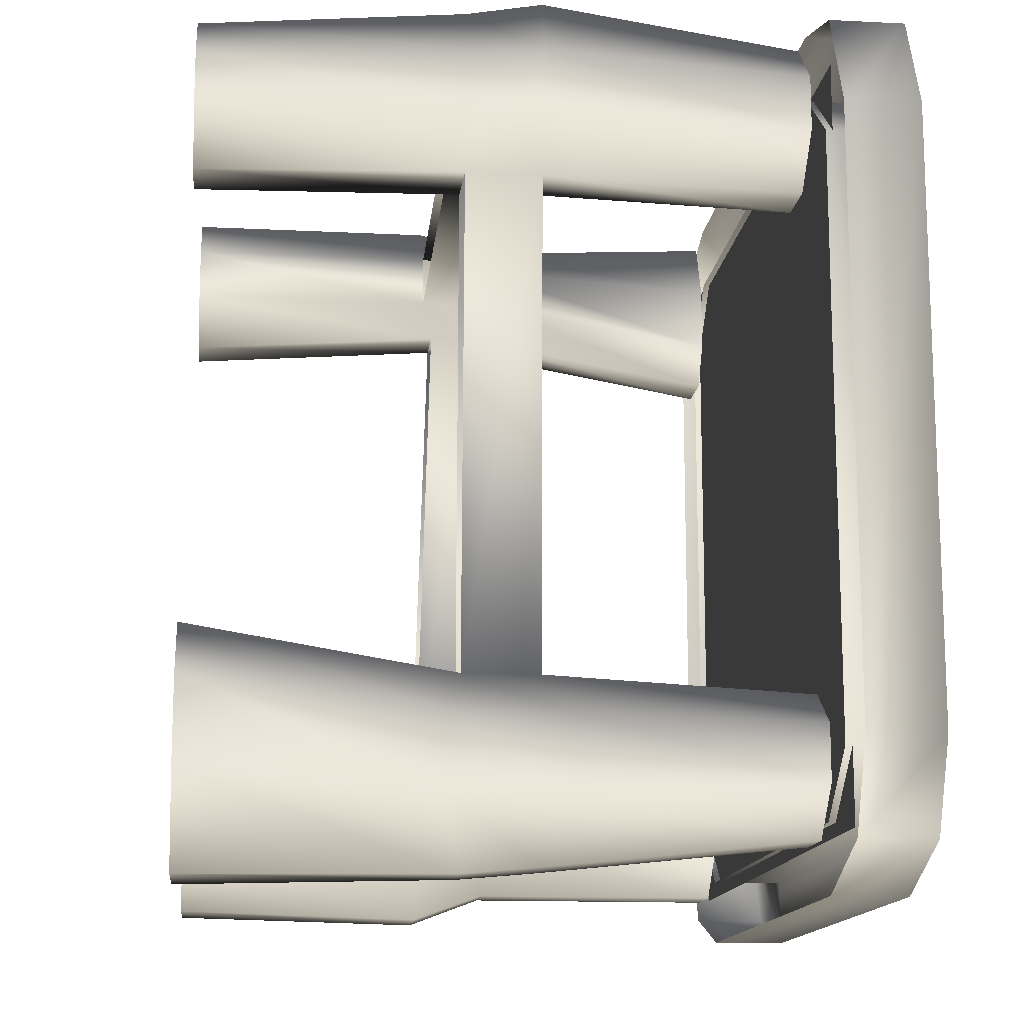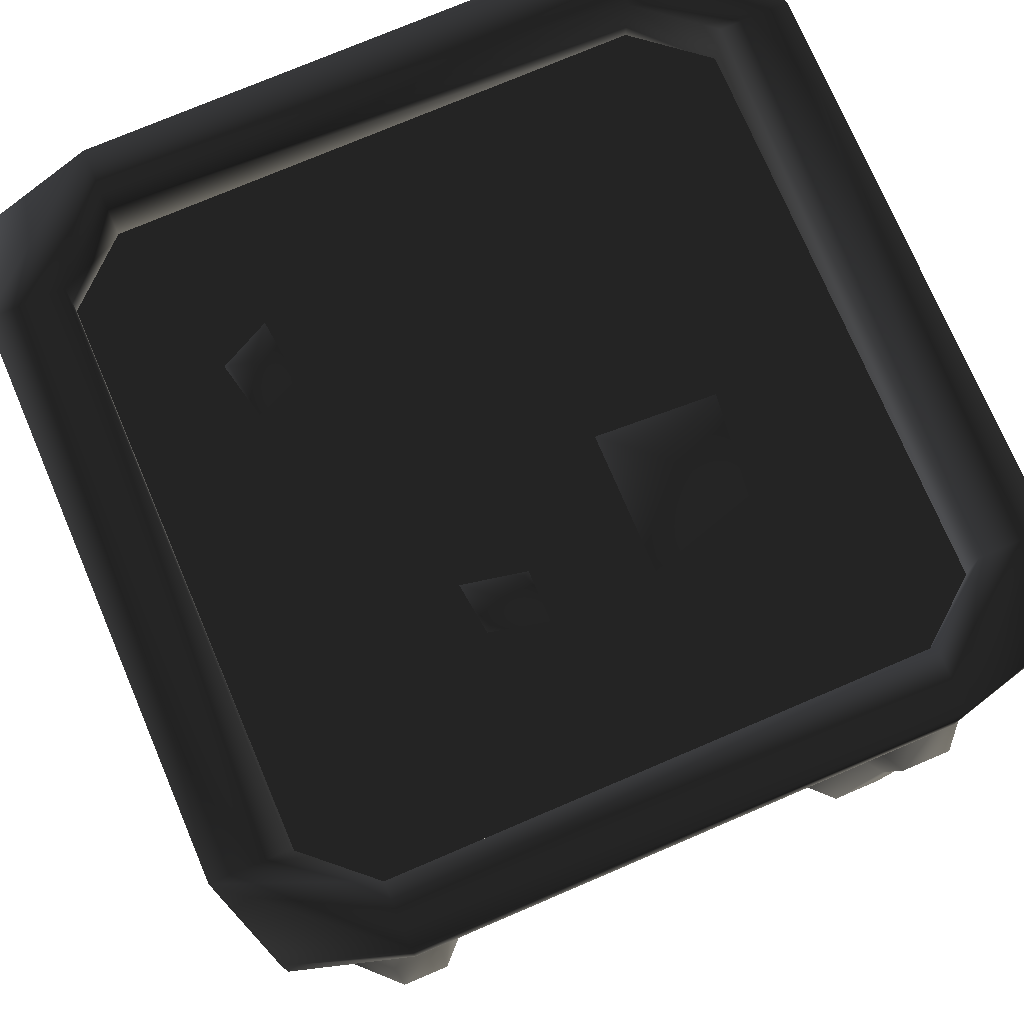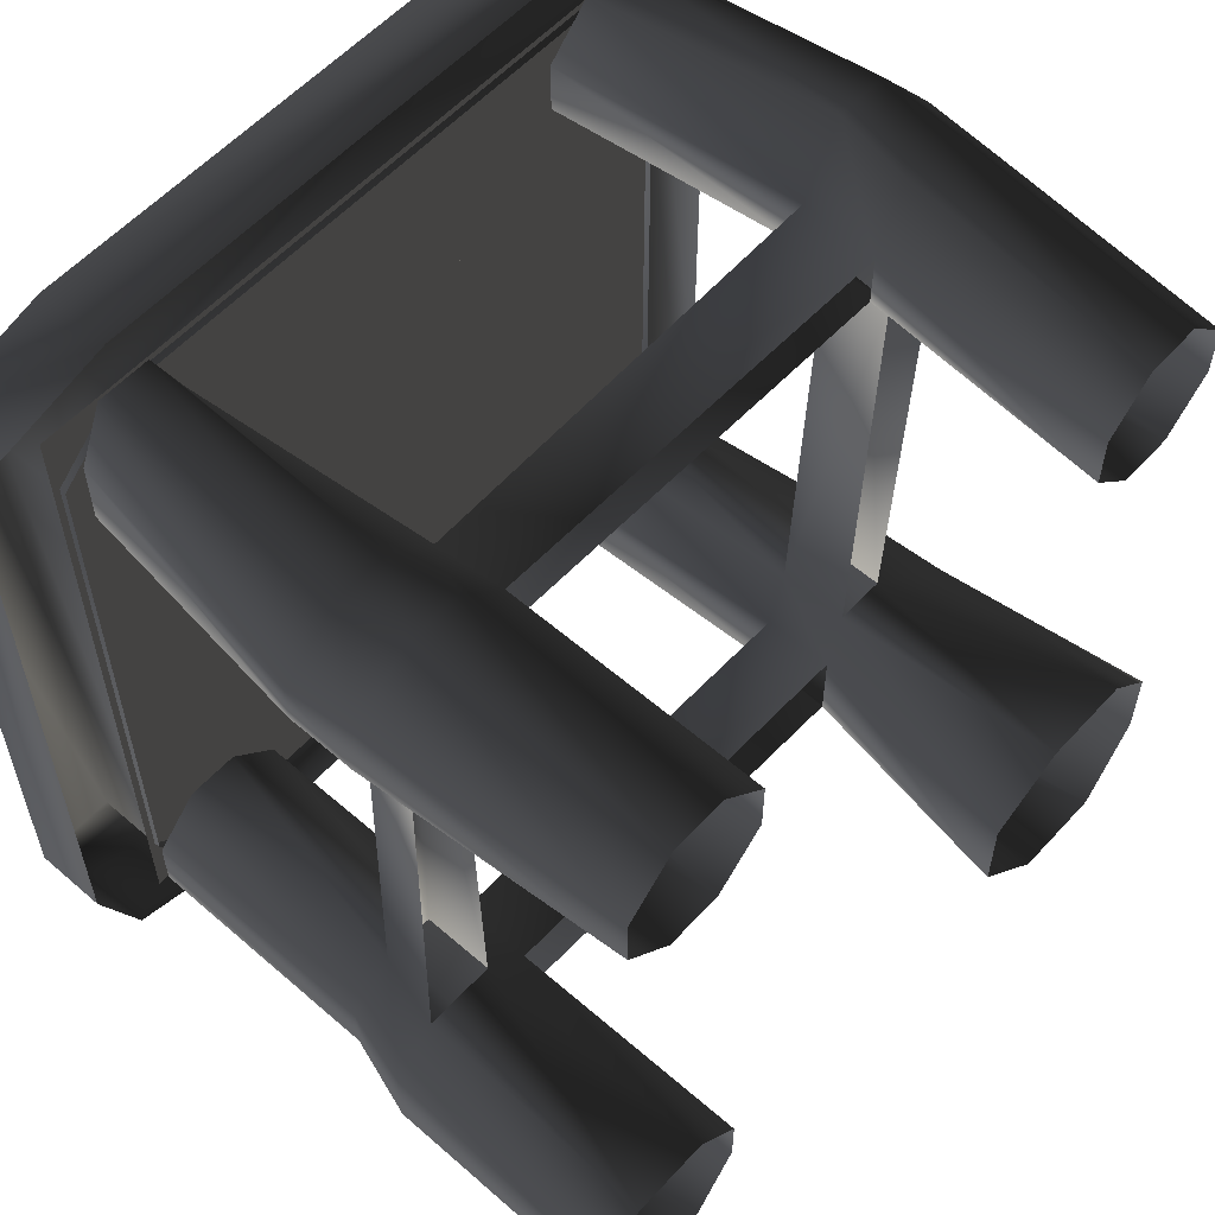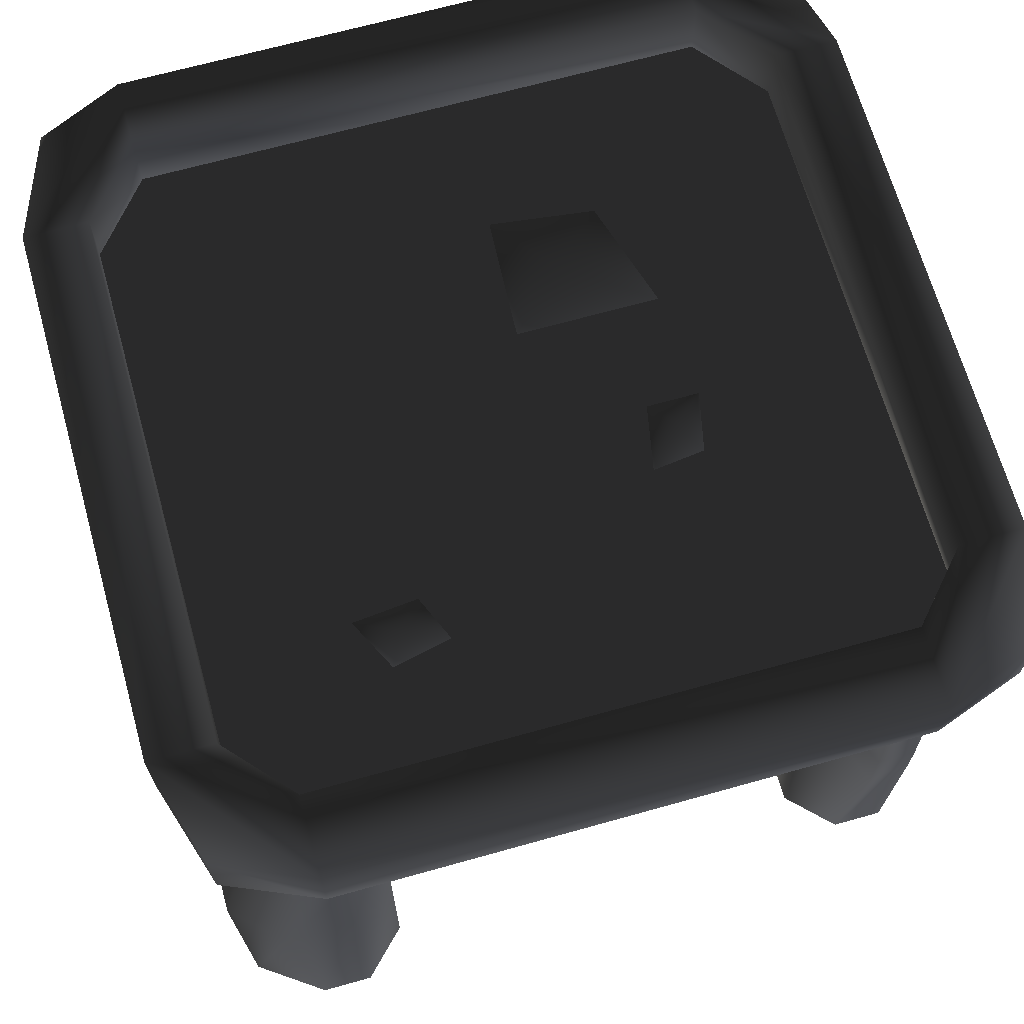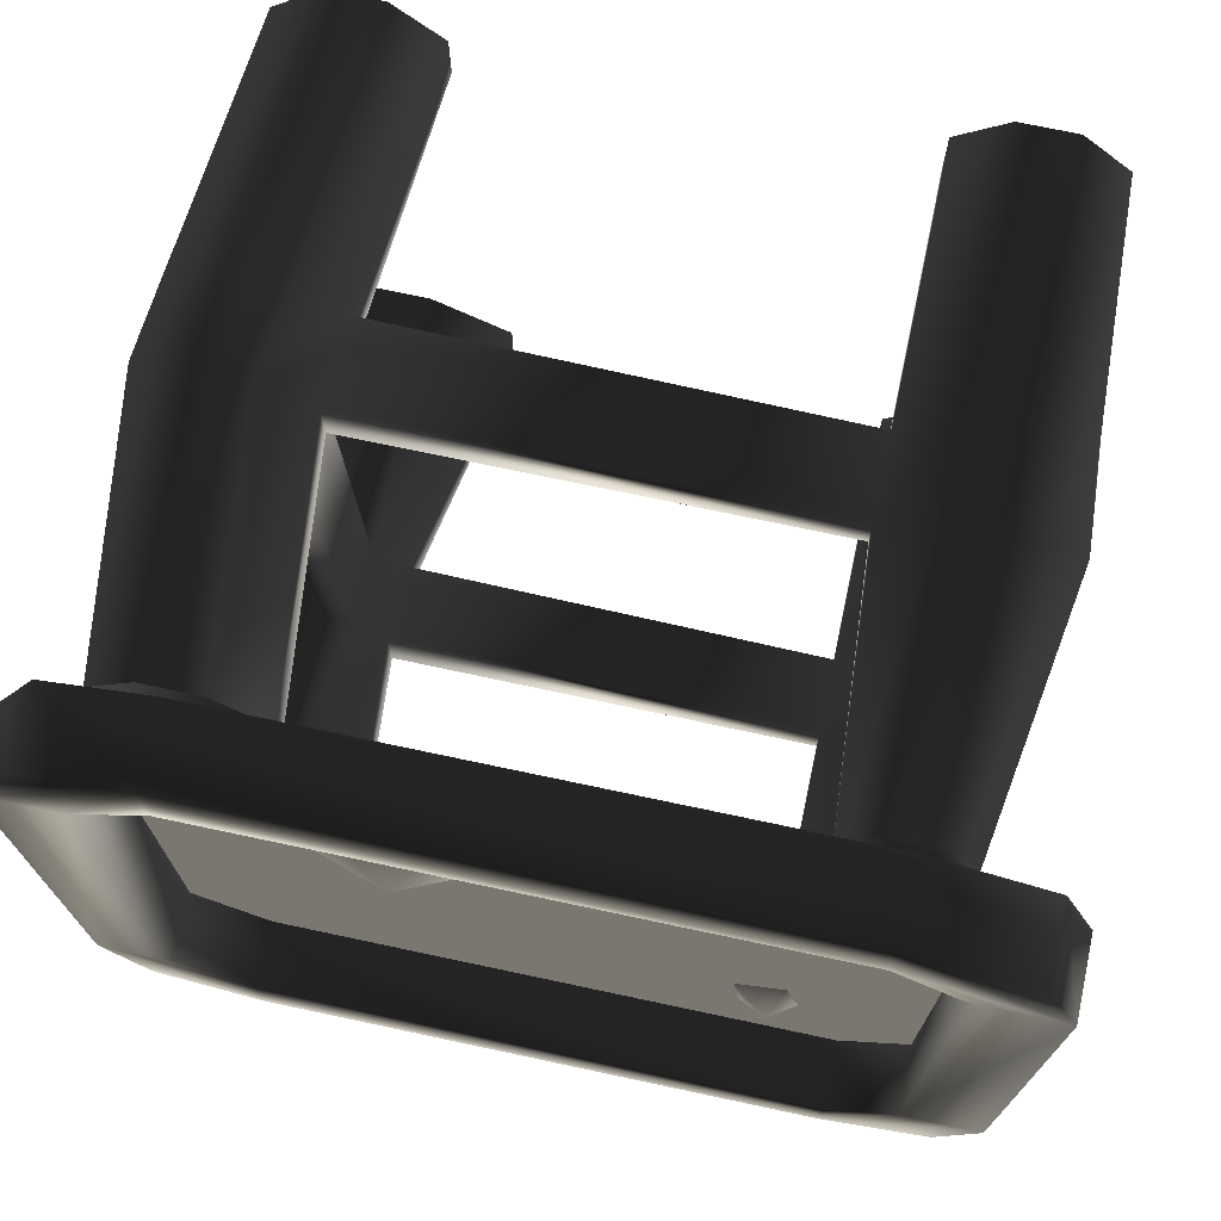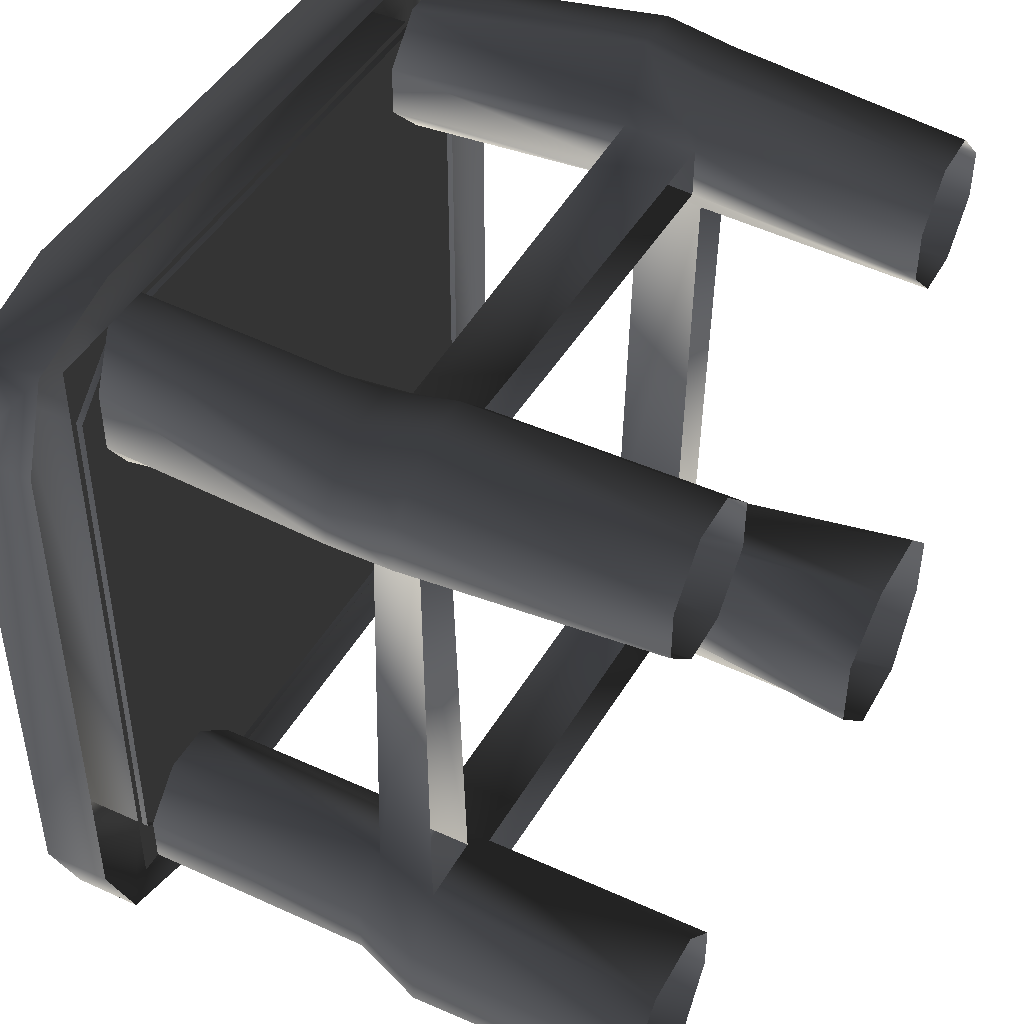
<metadata>
{"format":"obj","ext":"obj","renderer":"f3d","projection":"perspective","resolution":1024,"background":"white","views":[{"elev":-14.0,"azim":83.7,"up":"+Z"},{"elev":75.2,"azim":-23.1,"up":"+Y"},{"elev":57.5,"azim":-48.1,"up":"+Z"},{"elev":67.6,"azim":-105.7,"up":"+Y"},{"elev":72.6,"azim":-168.0,"up":"+Z"},{"elev":45.0,"azim":-62.2,"up":"+Z"}]}
</metadata>
<code>
o 1224
v 56 38 51
v 48 38 60
v 45 0 58
v 52 0 51
v 56 38 43
v 57 48 43
v 57 48 51
v 48 49 62
v 39 38 60
v 37 0 58
v 33 37 51
v 30 0 51
v 33 37 43
v 30 0 43
v 39 38 36
v 37 0 36
v 48 38 36
v 45 0 36
v 52 0 43
v 40 49 62
v 34 49 51
v -31 49 49
v -31 38 51
v -38 38 58
v -38 0 58
v -31 0 51
v -31 38 43
v -31 0 43
v -38 40 39
v -38 47 39
v -31 49 43
v 34 49 43
v 40 49 36
v 37 49 -35
v 37 38 -35
v 33 37 -42
v 25 0 -37
v 37 0 -30
v 45 38 -35
v 51 0 -30
v 57 35 -42
v 56 52 -42
v 45 49 -35
v 48 49 36
v 45 87 36
v 52 87 43
v 52 87 51
v 45 87 58
v 37 87 58
v 30 87 51
v -34 87 38
v -34 87 48
v -38 49 55
v -46 38 58
v -46 0 58
v 30 87 43
v 37 87 36
v 45 87 -37
v 37 87 -37
v 33 48 -42
v -31 49 -42
v -31 38 -42
v -38 38 -35
v -38 0 -35
v -31 0 -42
v -31 37 -50
v -31 0 -50
v -38 38 -61
v -38 49 -57
v -31 49 -50
v 33 48 -53
v 33 37 -54
v 37 38 -62
v 37 0 -63
v 25 0 -50
v -53 0 51
v -55 38 50
v -53 0 43
v -56 38 43
v -46 0 36
v -46 40 39
v -38 0 36
v -46 49 55
v -56 48 49
v -56 48 43
v -46 47 39
v -46 49 -35
v -49 38 -35
v -56 38 -42
v -57 0 -42
v -50 0 -35
v -38 87 57
v -46 87 57
v -50 87 48
v -50 87 38
v -46 87 32
v -38 49 -35
v -38 87 -35
v -46 87 -35
v -53 49 -42
v -56 38 -53
v -57 0 -50
v -38 87 32
v -49 38 -61
v -50 0 -60
v -38 0 -60
v -53 49 -50
v -46 49 -57
v -53 87 -42
v -53 87 -50
v -46 87 -57
v -31 87 -42
v -38 87 -57
v -31 87 -50
v 30 87 -42
v 30 87 -50
v 37 49 -61
v 45 38 -62
v 51 0 -63
v 59 0 -50
v 53 35 -52
v 59 0 -38
v 45 49 -61
v 56 52 -53
v 52 87 -50
v 52 87 -42
v 37 87 -57
v 45 87 -57
v 41 100 62
v 41 89 62
v 56 89 58
v 56 100 58
v 63 100 43
v 52 100 43
v 41 100 52
v -42 100 52
v -42 100 62
v -42 89 62
v -59 100 57
v -59 89 57
v -64 100 43
v -64 89 43
v -64 100 -45
v -64 89 -45
v -58 100 -59
v -58 89 -59
v -42 100 -64
v -42 89 -64
v 41 100 -64
v 41 89 -64
v 57 100 -58
v 57 89 -58
v 63 100 -45
v 63 89 -45
v 63 89 43
v 52 89 43
v 41 89 52
v -42 89 52
v -52 89 43
v -52 100 43
v -52 100 -45
v -52 89 -45
v -42 89 -54
v -42 100 -54
v 41 100 -54
v 41 89 -54
v 52 89 -45
v 52 100 -45
v -53 90 53
v 52 90 53
v 52 90 -56
v -53 90 -56
v -31 94 -26
v -33 91 -19
v -26 91 -22
v -27 91 -32
v -35 91 -28
v 18 95 11
v 28 90 20
v 30 90 4
v 11 90 3
v 11 90 25
v -11 94 21
v -6 91 26
v -6 91 18
v -16 91 16
v -15 91 24
f 1 2 3
f 1 3 4
f 1 4 5
f 1 5 6
f 1 6 7
f 1 7 2
f 2 7 8
f 2 8 9
f 2 9 10
f 2 10 3
f 9 11 12
f 9 12 10
f 11 13 14
f 11 14 12
f 13 15 16
f 13 16 14
f 15 17 18
f 15 18 16
f 17 5 19
f 17 19 18
f 5 4 19
f 8 20 9
f 9 20 11
f 11 20 21
f 11 21 22
f 11 22 23
f 23 22 24
f 23 24 25
f 23 25 26
f 23 26 27
f 27 26 28
f 27 28 29
f 27 29 30
f 27 30 31
f 27 31 32
f 27 32 13
f 13 32 15
f 15 32 33
f 15 33 34
f 15 34 35
f 35 34 36
f 35 36 37
f 35 37 38
f 35 38 39
f 39 38 40
f 39 40 41
f 39 41 42
f 39 42 43
f 39 43 44
f 39 44 17
f 17 44 5
f 5 44 6
f 6 44 45
f 6 45 46
f 6 46 7
f 7 46 47
f 7 47 8
f 8 47 48
f 8 48 20
f 20 48 49
f 20 49 21
f 21 49 50
f 21 50 32
f 21 32 31
f 21 31 22
f 22 31 51
f 22 51 52
f 22 52 53
f 22 53 24
f 24 53 54
f 24 54 55
f 24 55 25
f 50 56 32
f 32 56 33
f 33 56 57
f 33 57 44
f 33 44 43
f 33 43 34
f 34 43 58
f 34 58 59
f 34 59 60
f 34 60 36
f 36 60 61
f 36 61 62
f 62 61 63
f 62 63 64
f 62 64 65
f 62 65 66
f 66 65 67
f 66 67 68
f 66 68 69
f 66 69 70
f 66 70 71
f 66 71 72
f 72 71 73
f 72 73 74
f 72 74 75
f 72 75 36
f 36 75 37
f 57 45 44
f 76 55 54
f 76 54 77
f 76 77 78
f 78 77 79
f 78 79 80
f 80 79 81
f 80 81 82
f 82 81 29
f 82 29 28
f 77 54 83
f 77 83 84
f 77 84 79
f 79 84 85
f 79 85 81
f 81 85 86
f 81 86 87
f 81 87 88
f 88 87 89
f 88 89 90
f 88 90 91
f 88 91 63
f 63 91 64
f 54 53 83
f 83 53 92
f 83 92 93
f 83 93 84
f 84 93 94
f 84 94 85
f 85 94 95
f 85 95 86
f 86 95 96
f 86 96 30
f 86 30 97
f 86 97 87
f 87 97 98
f 87 98 99
f 87 99 100
f 87 100 89
f 89 100 101
f 89 101 102
f 89 102 90
f 53 52 92
f 31 30 103
f 31 103 51
f 30 96 103
f 63 97 30
f 63 30 29
f 101 104 105
f 101 105 102
f 104 68 106
f 104 106 105
f 68 67 106
f 107 108 104
f 107 104 101
f 107 101 100
f 107 100 109
f 107 109 110
f 107 110 108
f 108 110 111
f 108 111 69
f 108 69 68
f 108 68 104
f 61 97 63
f 97 61 112
f 97 112 98
f 111 113 69
f 69 113 70
f 70 113 114
f 70 114 61
f 70 61 60
f 70 60 71
f 71 60 115
f 71 115 116
f 71 116 117
f 71 117 73
f 73 117 118
f 73 118 119
f 73 119 74
f 114 112 61
f 99 109 100
f 120 119 118
f 120 118 121
f 120 121 122
f 122 121 41
f 122 41 40
f 121 118 123
f 121 123 124
f 121 124 41
f 41 124 42
f 42 124 125
f 42 125 126
f 42 126 43
f 43 126 58
f 118 117 123
f 123 117 127
f 123 127 128
f 123 128 124
f 124 128 125
f 117 116 127
f 60 59 115
f 129 130 131
f 129 131 132
f 129 132 133
f 129 133 134
f 129 134 135
f 129 135 136
f 129 136 137
f 129 137 130
f 130 137 138
f 138 137 139
f 138 139 140
f 140 139 141
f 140 141 142
f 142 141 143
f 142 143 144
f 144 143 145
f 144 145 146
f 146 145 147
f 146 147 148
f 148 147 149
f 148 149 150
f 150 149 151
f 150 151 152
f 152 151 153
f 152 153 154
f 154 153 133
f 154 133 155
f 155 133 132
f 155 132 131
f 134 156 157
f 134 157 135
f 135 157 158
f 135 158 136
f 136 158 159
f 136 159 160
f 136 160 141
f 136 141 137
f 137 141 139
f 161 162 163
f 161 163 164
f 161 164 147
f 161 147 143
f 161 143 141
f 161 141 160
f 161 160 162
f 162 160 159
f 147 145 143
f 165 166 167
f 165 167 168
f 165 168 153
f 165 153 149
f 165 149 147
f 165 147 164
f 165 164 166
f 166 164 163
f 153 151 149
f 153 168 134
f 153 134 133
f 168 167 156
f 168 156 134
f 169 170 171
f 169 171 172
f 173 174 175
f 173 175 176
f 173 176 177
f 173 177 174
f 178 179 180
f 178 180 181
f 178 181 182
f 178 182 179
f 183 184 185
f 183 185 186
f 183 186 187
f 183 187 184

</code>
